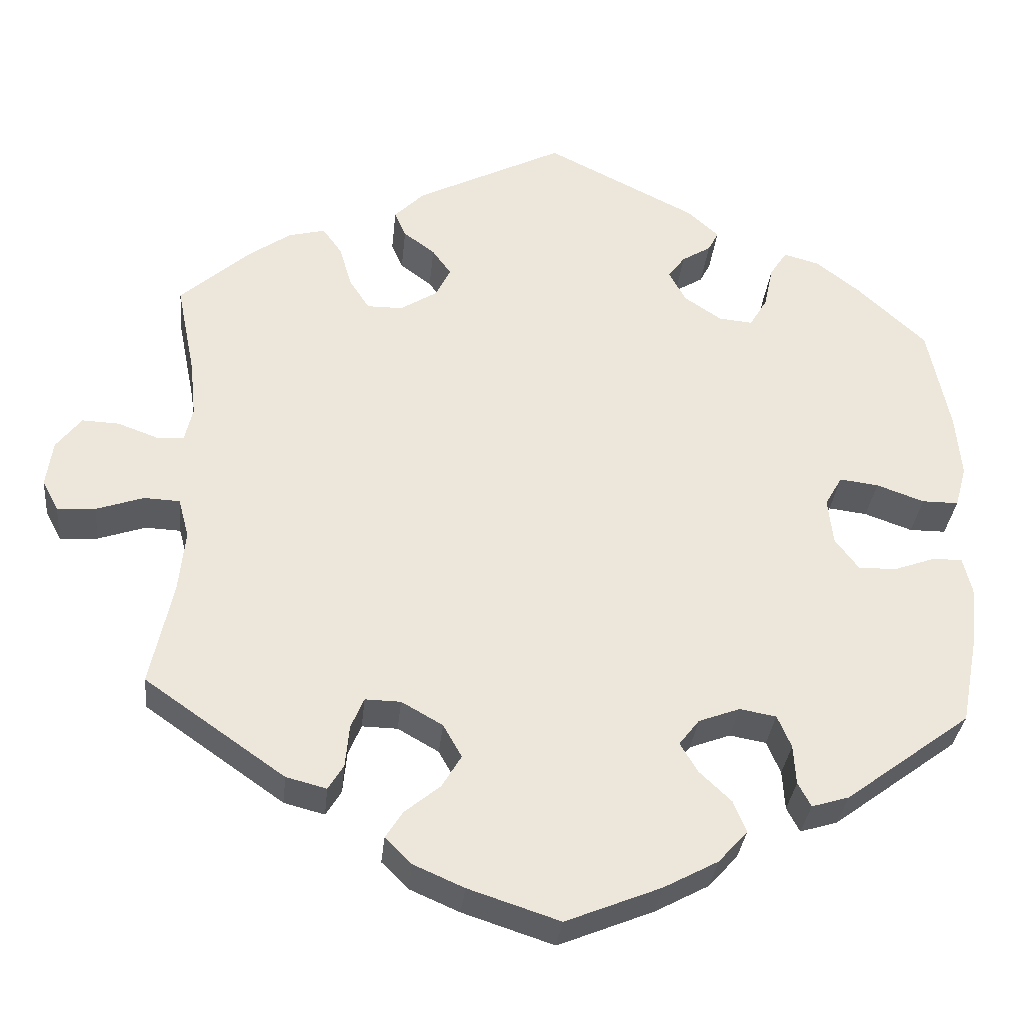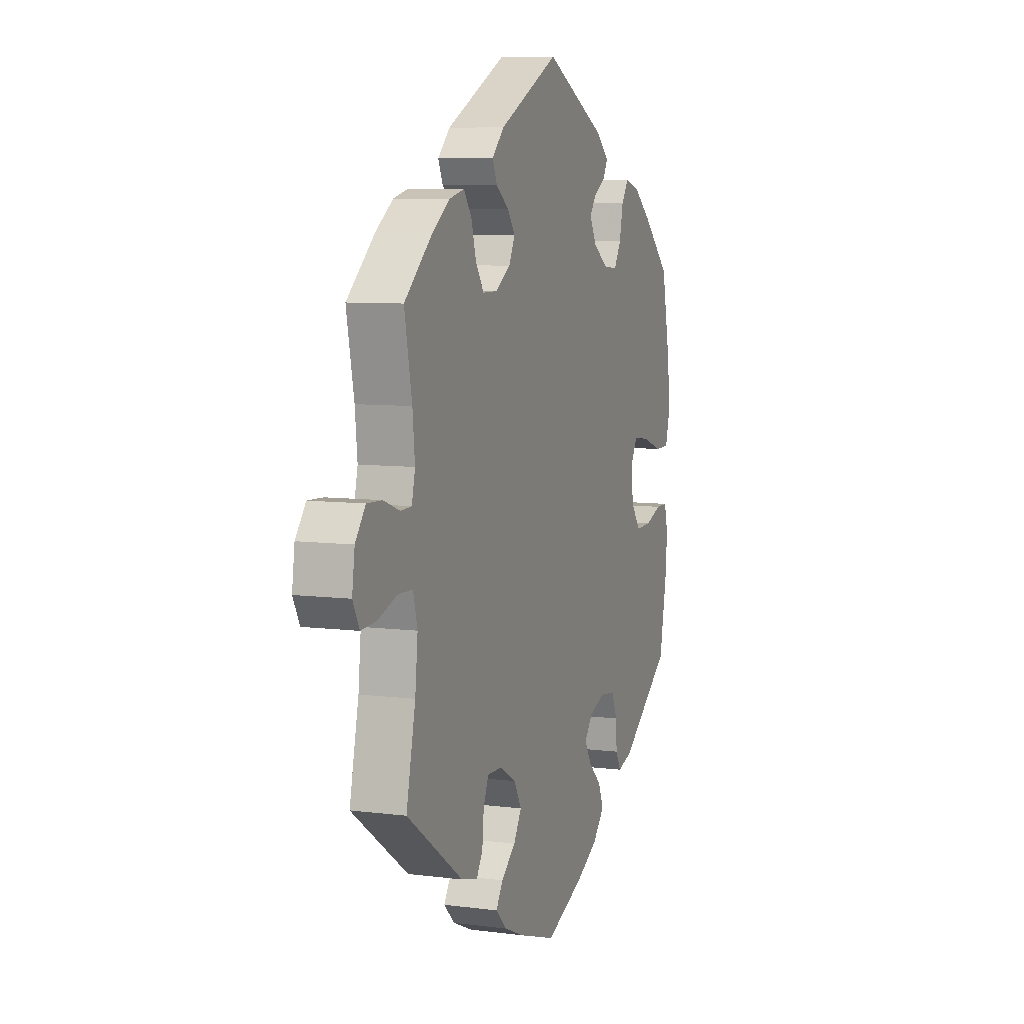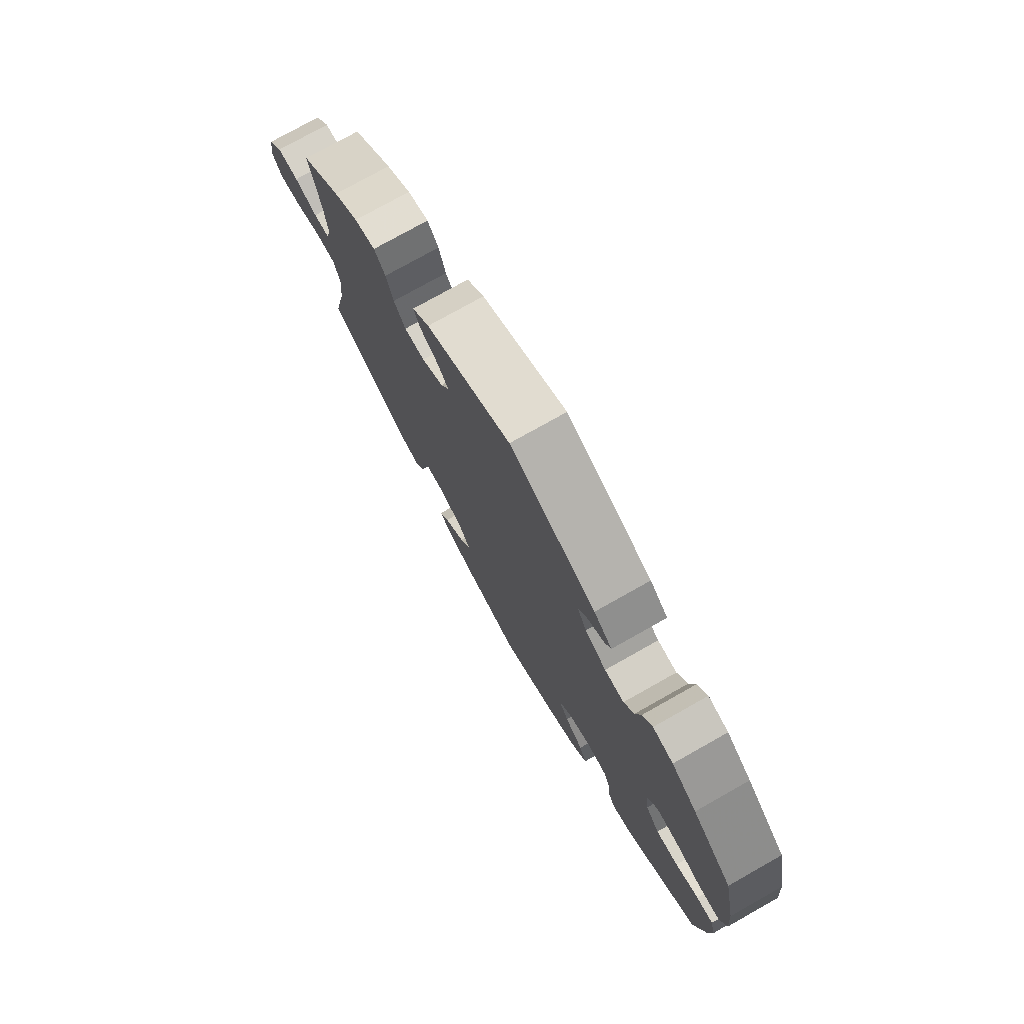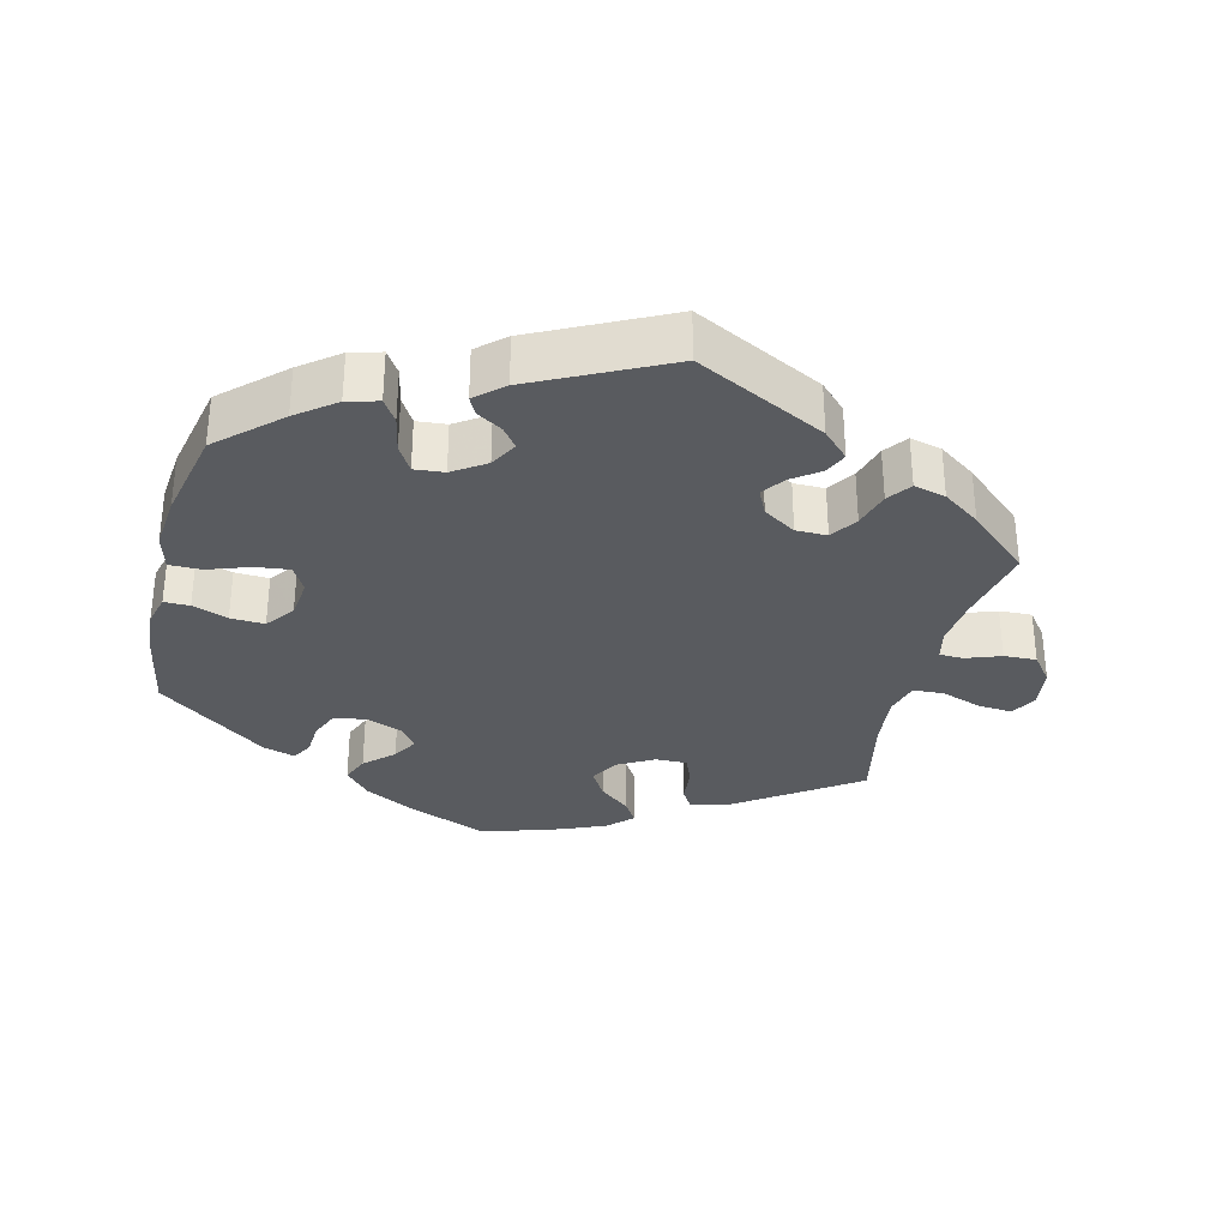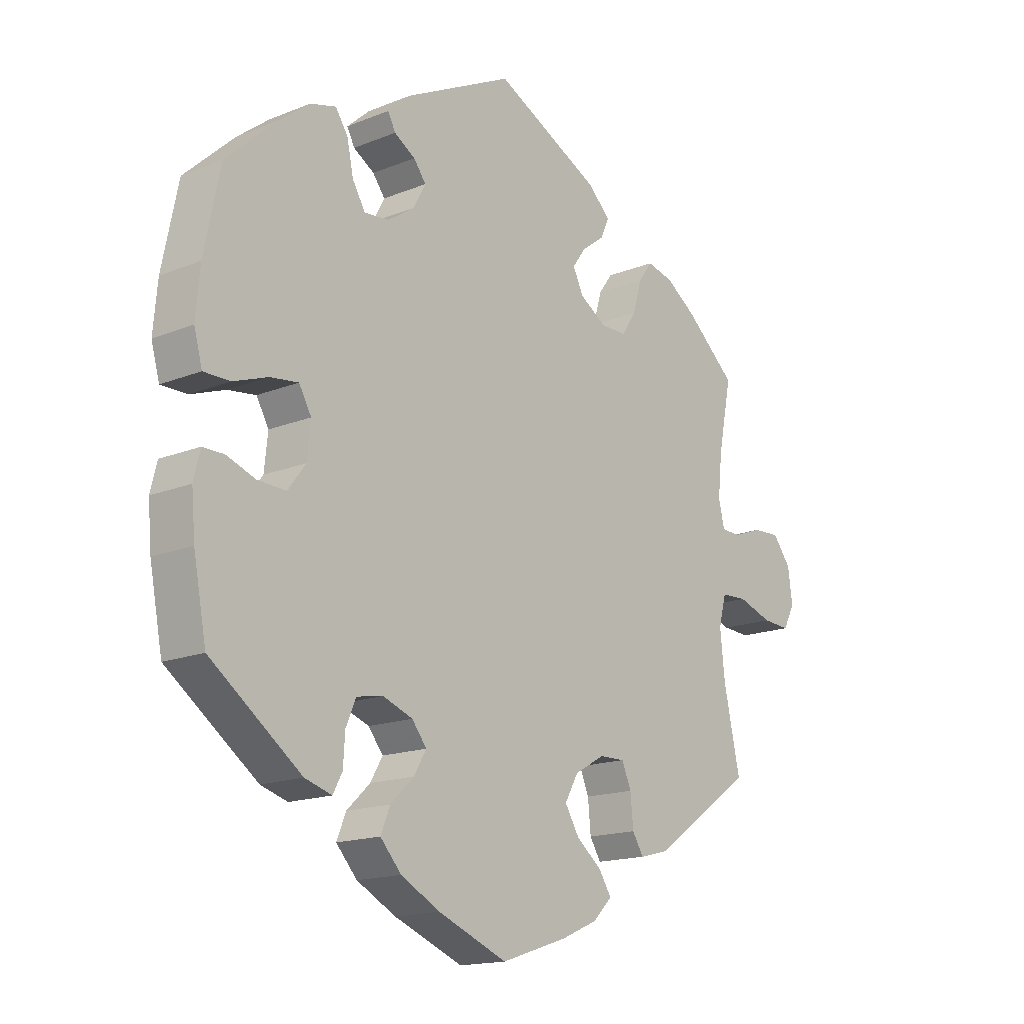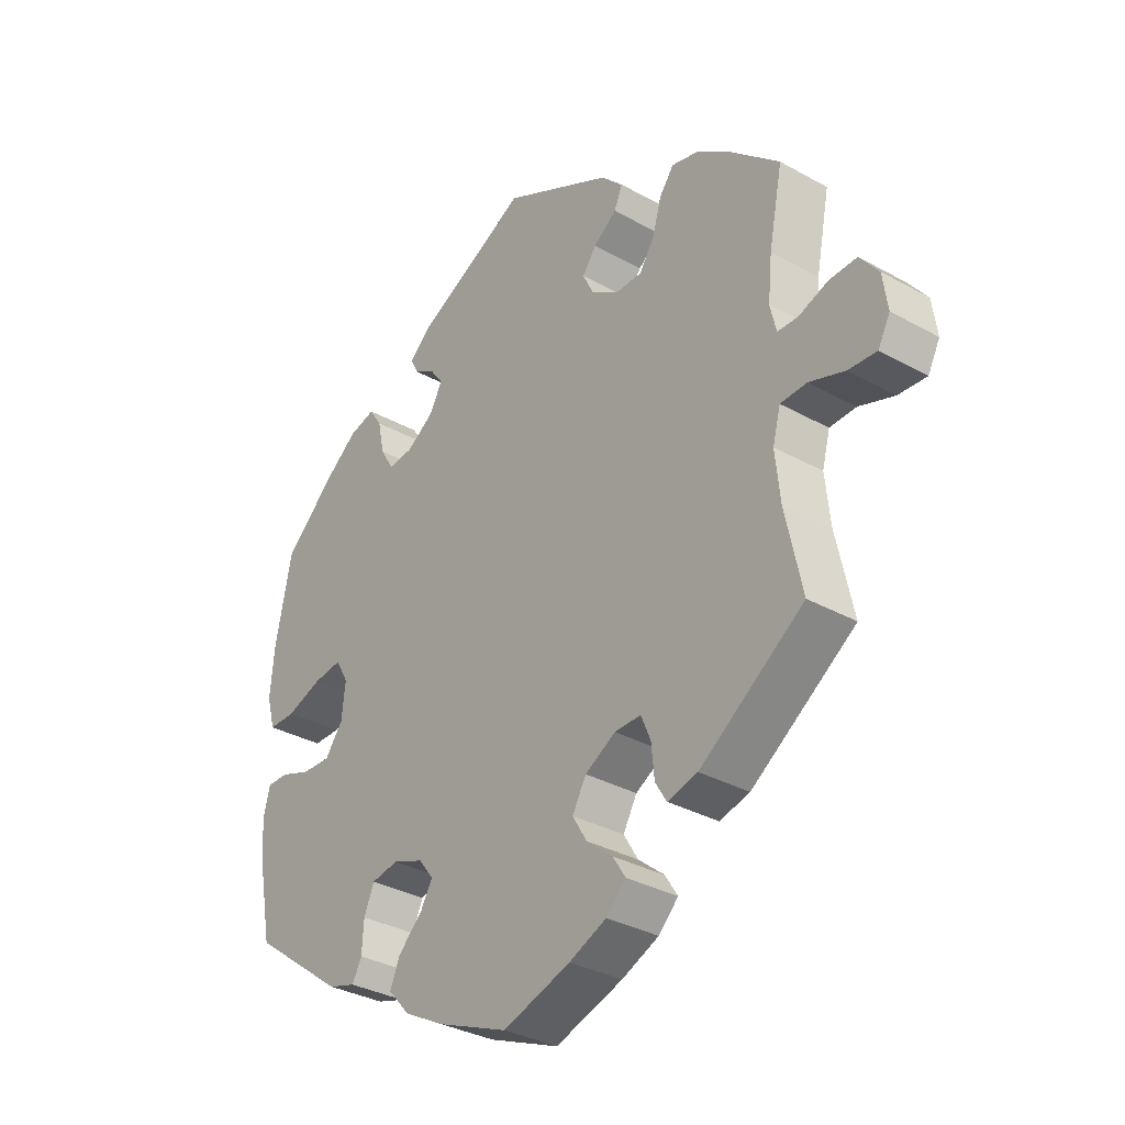
<metadata>
{"format":"obj","ext":"obj","renderer":"f3d","projection":"perspective","resolution":1024,"background":"white","views":[{"elev":-32.6,"azim":174.3,"up":"+Z"},{"elev":7.7,"azim":110.0,"up":"+Z"},{"elev":76.3,"azim":-119.4,"up":"+Z"},{"elev":-32.4,"azim":-14.2,"up":"+Y"},{"elev":-16.1,"azim":-50.1,"up":"+Z"},{"elev":-33.2,"azim":52.5,"up":"+Z"}]}
</metadata>
<code>
v -0.117 0.07 -0.53
v -0.184 0.07 -0.494
v -0.22 0.07 -0.454
v -0.204 0.07 -0.415
v -0.164 0.07 -0.377
v -0.143 0.07 -0.341
v -0.168 0.07 -0.309
v -0.219 0.07 -0.29
v -0.264 0.07 -0.298
v -0.281 0.07 -0.338
v -0.284 0.07 -0.387
v -0.3 0.07 -0.417
v -0.346 0.07 -0.403
v -0.501 0.07 -0.288
v -0.523 0.07 -0.173
v -0.529 0.07 -0.104
v -0.518 0.07 -0.059
v -0.482 0.07 -0.059
v -0.432 0.07 -0.077
v -0.384 0.07 -0.079
v -0.354 0.07 -0.039
v -0.348 0.07 0.018
v -0.369 0.07 0.055
v -0.417 0.07 0.049
v -0.476 0.07 0.028
v -0.521 0.07 0.028
v -0.535 0.07 0.079
v -0.528 0.07 0.157
v -0.501 0.07 0.289
v -0.416 0.07 0.368
v -0.362 0.07 0.41
v -0.318 0.07 0.422
v -0.297 0.07 0.39
v -0.286 0.07 0.338
v -0.264 0.07 0.301
v -0.222 0.07 0.305
v -0.176 0.07 0.336
v -0.155 0.07 0.375
v -0.176 0.07 0.403
v -0.212 0.07 0.425
v -0.225 0.07 0.45
v -0.186 0.07 0.485
v 0 0.07 0.578
v 0.183 0.07 0.486
v 0.22 0.07 0.449
v 0.206 0.07 0.417
v 0.167 0.07 0.388
v 0.144 0.07 0.356
v 0.162 0.07 0.319
v 0.208 0.07 0.29
v 0.252 0.07 0.29
v 0.277 0.07 0.328
v 0.292 0.07 0.38
v 0.316 0.07 0.413
v 0.361 0.07 0.402
v 0.414 0.07 0.365
v 0.5 0.07 0.289
v 0.477 0.07 0.174
v 0.47 0.07 0.105
v 0.48 0.07 0.062
v 0.514 0.07 0.061
v 0.563 0.07 0.079
v 0.609 0.07 0.081
v 0.64 0.07 0.041
v 0.648 0.07 -0.016
v 0.628 0.07 -0.054
v 0.581 0.07 -0.051
v 0.522 0.07 -0.031
v 0.478 0.07 -0.033
v 0.465 0.07 -0.082
v 0.473 0.07 -0.159
v 0.501 0.07 -0.288
v 0.328 0.07 -0.409
v 0.278 0.07 -0.422
v 0.259 0.07 -0.391
v 0.254 0.07 -0.339
v 0.238 0.07 -0.301
v 0.194 0.07 -0.302
v 0.143 0.07 -0.331
v 0.12 0.07 -0.372
v 0.144 0.07 -0.412
v 0.188 0.07 -0.448
v 0.209 0.07 -0.481
v 0.176 0.07 -0.514
v 0.114 0.07 -0.541
v 0.001 0.07 -0.578
v -0.117 0 -0.53
v -0.184 0 -0.494
v -0.22 0 -0.454
v -0.204 0 -0.415
v -0.164 0 -0.377
v -0.143 0 -0.341
v -0.168 0 -0.309
v -0.219 0 -0.29
v -0.264 0 -0.298
v -0.281 0 -0.338
v -0.284 0 -0.387
v -0.3 0 -0.417
v -0.346 0 -0.403
v -0.501 0 -0.288
v -0.523 0 -0.173
v -0.529 0 -0.104
v -0.518 0 -0.059
v -0.482 0 -0.059
v -0.432 0 -0.077
v -0.384 0 -0.079
v -0.354 0 -0.039
v -0.348 0 0.018
v -0.369 0 0.055
v -0.417 0 0.049
v -0.476 0 0.028
v -0.521 0 0.028
v -0.535 0 0.079
v -0.528 0 0.157
v -0.501 0 0.289
v -0.416 0 0.368
v -0.362 0 0.41
v -0.318 0 0.422
v -0.297 0 0.39
v -0.286 0 0.338
v -0.264 0 0.301
v -0.222 0 0.305
v -0.176 0 0.336
v -0.155 0 0.375
v -0.176 0 0.403
v -0.212 0 0.425
v -0.225 0 0.45
v -0.186 0 0.485
v 0 0 0.578
v 0.183 0 0.486
v 0.22 0 0.449
v 0.206 0 0.417
v 0.167 0 0.388
v 0.144 0 0.356
v 0.162 0 0.319
v 0.208 0 0.29
v 0.252 0 0.29
v 0.277 0 0.328
v 0.292 0 0.38
v 0.316 0 0.413
v 0.361 0 0.402
v 0.414 0 0.365
v 0.5 0 0.289
v 0.477 0 0.174
v 0.47 0 0.105
v 0.48 0 0.062
v 0.514 0 0.061
v 0.563 0 0.079
v 0.609 0 0.081
v 0.64 0 0.041
v 0.648 0 -0.016
v 0.628 0 -0.054
v 0.581 0 -0.051
v 0.522 0 -0.031
v 0.478 0 -0.033
v 0.465 0 -0.082
v 0.473 0 -0.159
v 0.501 0 -0.288
v 0.328 0 -0.409
v 0.278 0 -0.422
v 0.259 0 -0.391
v 0.254 0 -0.339
v 0.238 0 -0.301
v 0.194 0 -0.302
v 0.143 0 -0.331
v 0.12 0 -0.372
v 0.144 0 -0.412
v 0.188 0 -0.448
v 0.209 0 -0.481
v 0.176 0 -0.514
v 0.114 0 -0.541
v 0.001 0 -0.578
f 81 82 83 84
f 80 81 84 85
f 73 74 75 76
f 71 72 73 76
f 70 71 76 77
f 69 70 77 78
f 65 66 67 68
f 65 68 69
f 64 65 69
f 61 62 63 64
f 60 61 64 69
f 59 60 69 78
f 55 56 57 58
f 52 53 54 55
f 51 52 55 58
f 50 51 58 59
f 44 45 46 47
f 44 47 48
f 43 44 48
f 42 43 48 49
f 39 40 41 42
f 38 39 42 49
f 31 32 33 34
f 31 34 35
f 30 31 35
f 29 30 35
f 28 29 35
f 27 28 35 36
f 24 25 26 27
f 23 24 27 36
f 16 17 18 19
f 16 19 20
f 15 16 20
f 14 15 20
f 13 14 20 21
f 10 11 12 13
f 9 10 13 21
f 2 3 4 5
f 2 5 6
f 1 2 6
f 80 85 86 1
f 50 59 78 79
f 37 38 49 50
f 22 23 36 37
f 8 9 21 22
f 7 8 22 37
f 6 7 37 50
f 50 79 80
f 1 6 50 80
f 170 169 168 167
f 171 170 167 166
f 162 161 160 159
f 162 159 158 157
f 163 162 157 156
f 164 163 156 155
f 154 153 152 151
f 155 154 151
f 155 151 150
f 150 149 148 147
f 155 150 147 146
f 164 155 146 145
f 144 143 142 141
f 141 140 139 138
f 144 141 138 137
f 145 144 137 136
f 133 132 131 130
f 134 133 130
f 134 130 129
f 135 134 129 128
f 128 127 126 125
f 135 128 125 124
f 120 119 118 117
f 121 120 117
f 121 117 116
f 121 116 115
f 121 115 114
f 122 121 114 113
f 113 112 111 110
f 122 113 110 109
f 105 104 103 102
f 106 105 102
f 106 102 101
f 106 101 100
f 107 106 100 99
f 99 98 97 96
f 107 99 96 95
f 91 90 89 88
f 92 91 88
f 92 88 87
f 87 172 171 166
f 165 164 145 136
f 136 135 124 123
f 123 122 109 108
f 108 107 95 94
f 123 108 94 93
f 136 123 93 92
f 166 165 136
f 166 136 92 87
f 1 87 88 2
f 2 88 89 3
f 3 89 90 4
f 4 90 91 5
f 5 91 92 6
f 6 92 93 7
f 7 93 94 8
f 8 94 95 9
f 9 95 96 10
f 10 96 97 11
f 11 97 98 12
f 12 98 99 13
f 13 99 100 14
f 14 100 101 15
f 15 101 102 16
f 16 102 103 17
f 17 103 104 18
f 18 104 105 19
f 19 105 106 20
f 20 106 107 21
f 21 107 108 22
f 22 108 109 23
f 23 109 110 24
f 24 110 111 25
f 25 111 112 26
f 26 112 113 27
f 27 113 114 28
f 28 114 115 29
f 29 115 116 30
f 30 116 117 31
f 31 117 118 32
f 32 118 119 33
f 33 119 120 34
f 34 120 121 35
f 35 121 122 36
f 36 122 123 37
f 37 123 124 38
f 38 124 125 39
f 39 125 126 40
f 40 126 127 41
f 41 127 128 42
f 42 128 129 43
f 43 129 130 44
f 44 130 131 45
f 45 131 132 46
f 46 132 133 47
f 47 133 134 48
f 48 134 135 49
f 49 135 136 50
f 50 136 137 51
f 51 137 138 52
f 52 138 139 53
f 53 139 140 54
f 54 140 141 55
f 55 141 142 56
f 56 142 143 57
f 57 143 144 58
f 58 144 145 59
f 59 145 146 60
f 60 146 147 61
f 61 147 148 62
f 62 148 149 63
f 63 149 150 64
f 64 150 151 65
f 65 151 152 66
f 66 152 153 67
f 67 153 154 68
f 68 154 155 69
f 69 155 156 70
f 70 156 157 71
f 71 157 158 72
f 72 158 159 73
f 73 159 160 74
f 74 160 161 75
f 75 161 162 76
f 76 162 163 77
f 77 163 164 78
f 78 164 165 79
f 79 165 166 80
f 80 166 167 81
f 81 167 168 82
f 82 168 169 83
f 83 169 170 84
f 84 170 171 85
f 85 171 172 86
f 86 172 87 1

</code>
